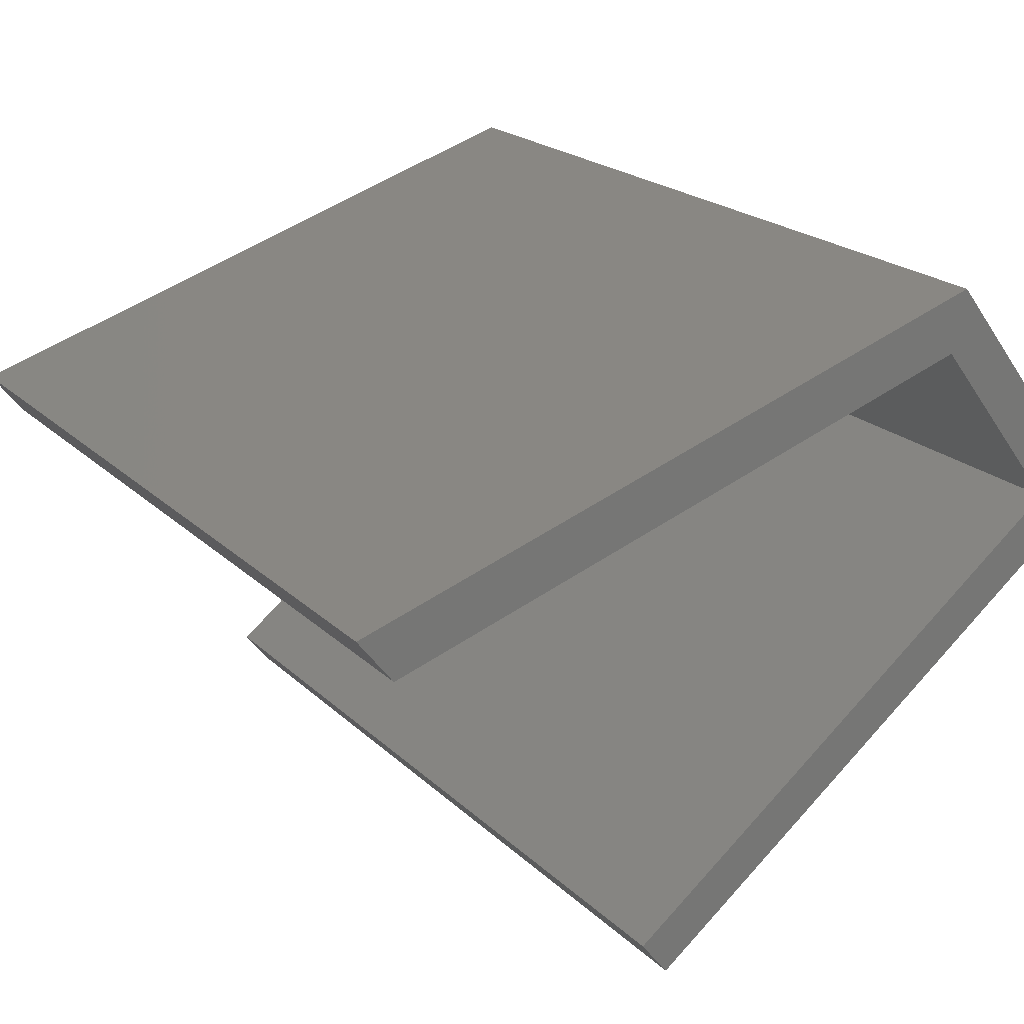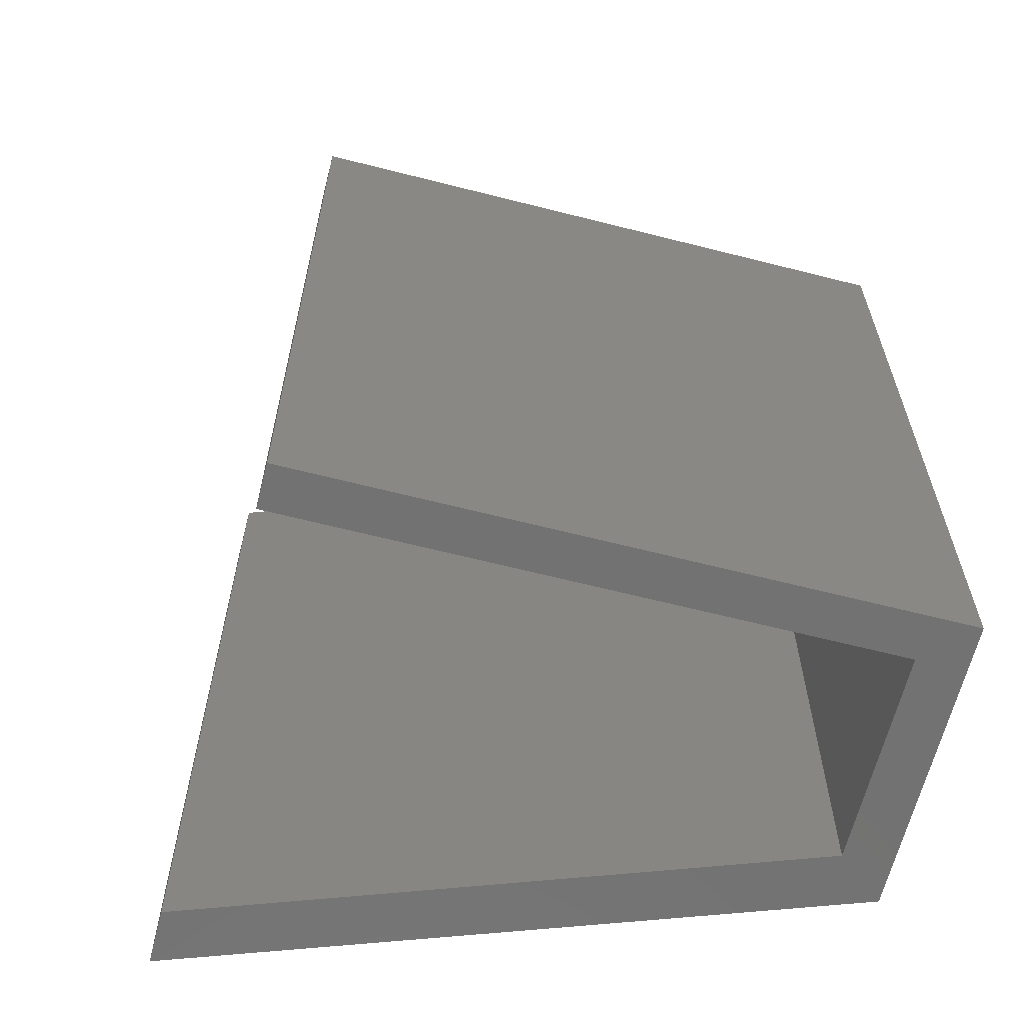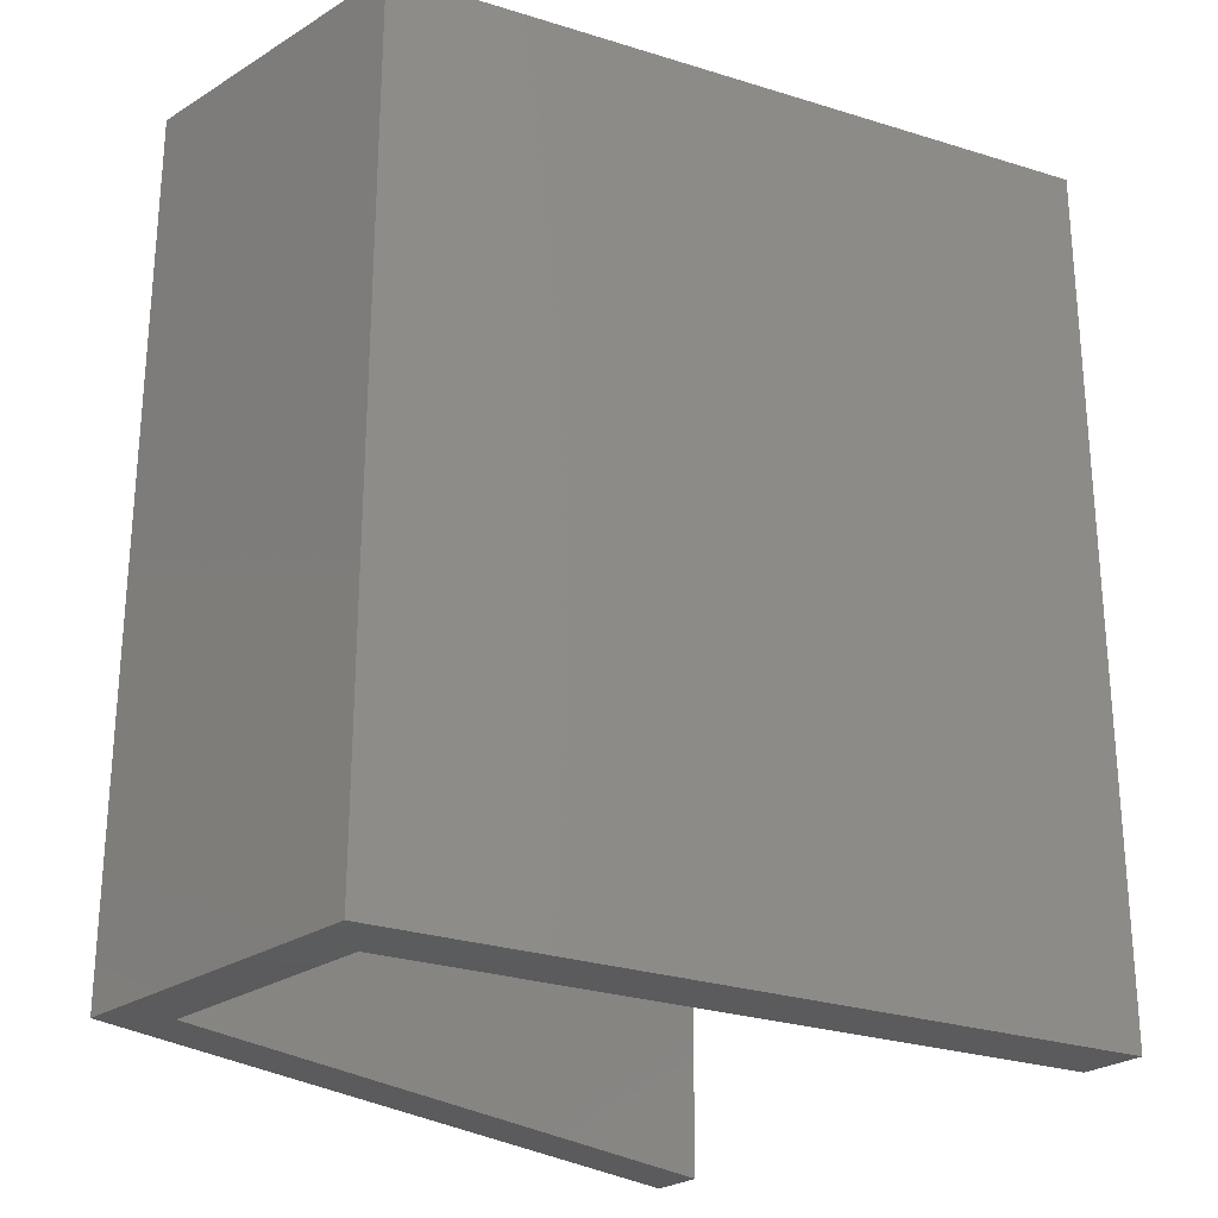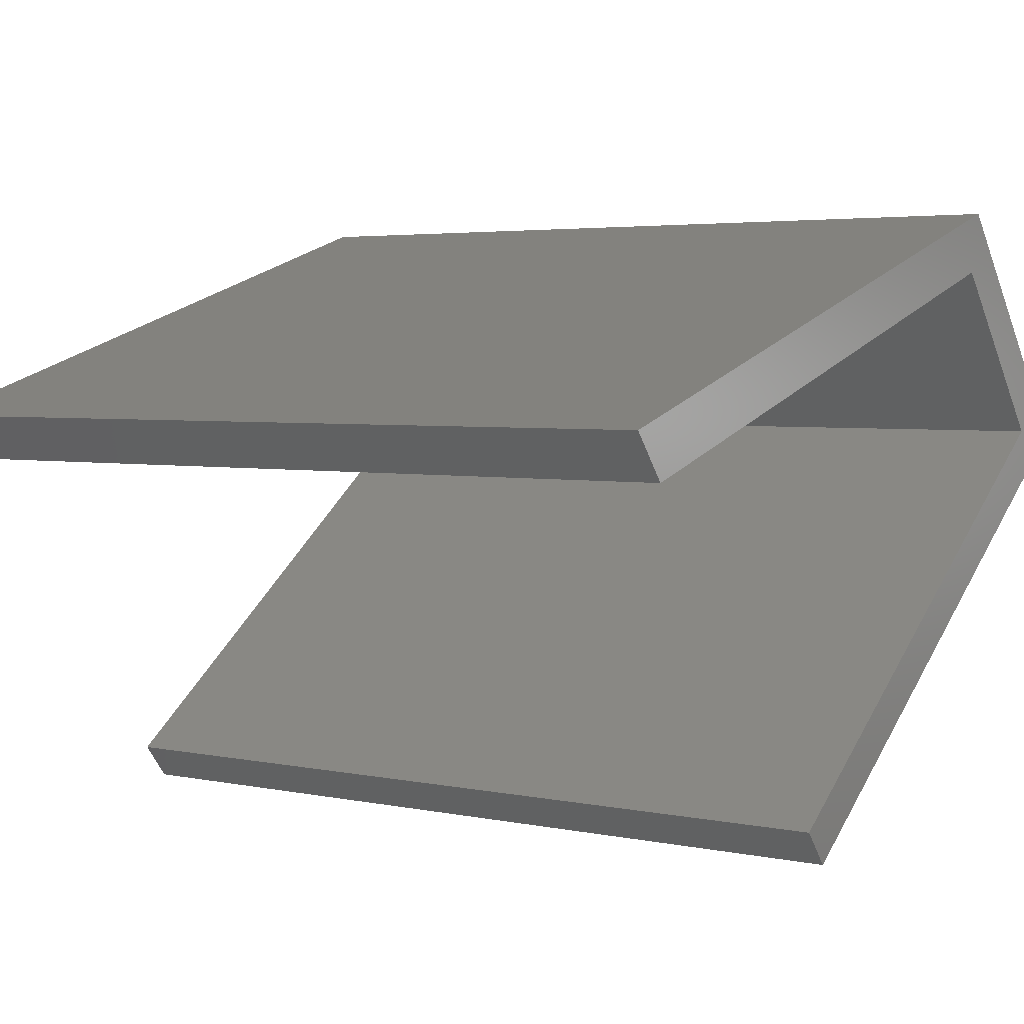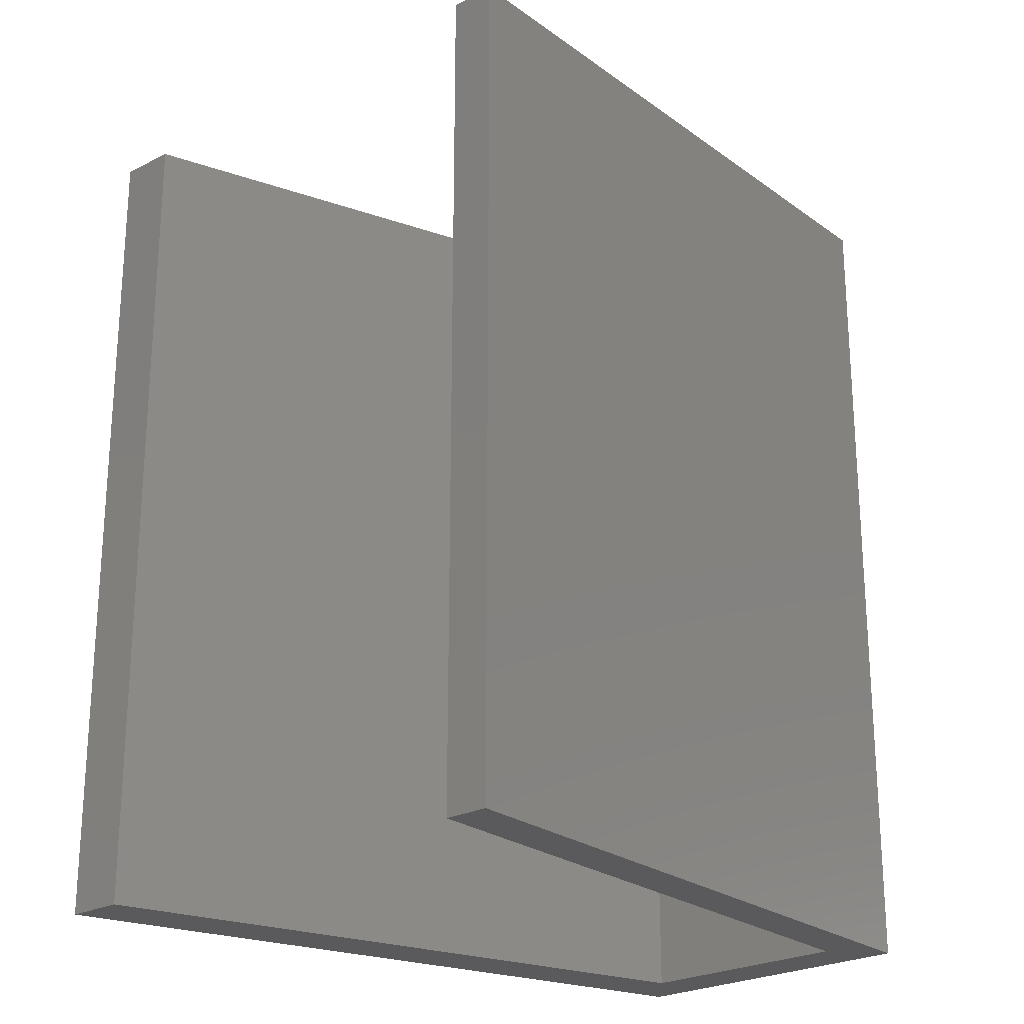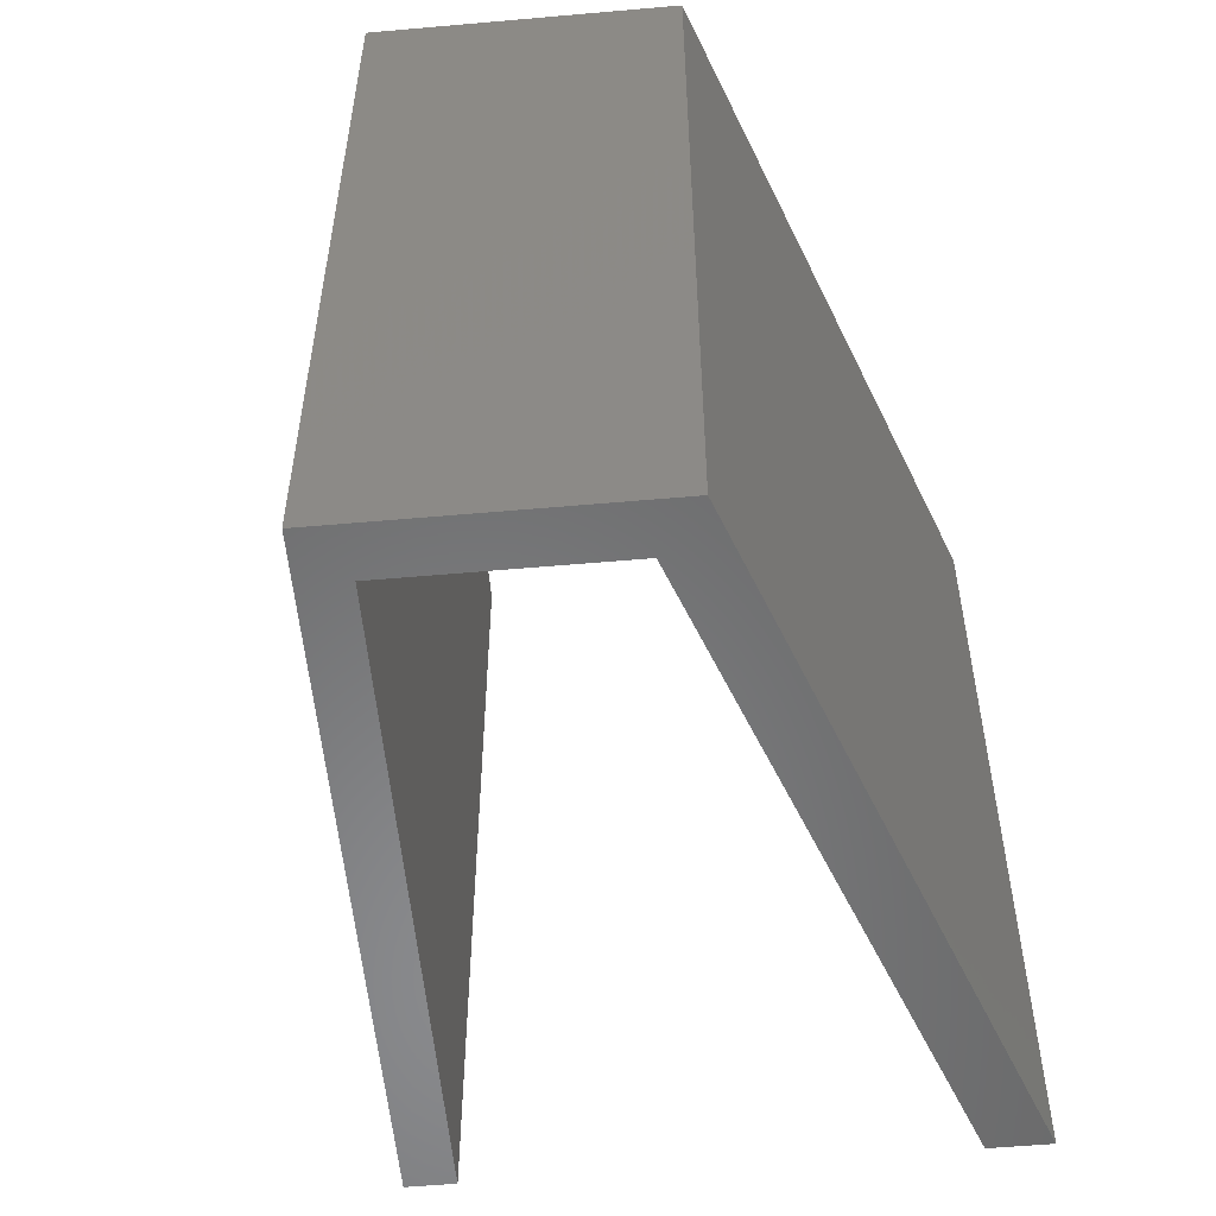
<metadata>
{"format":"stl","ext":"stl","renderer":"f3d","projection":"perspective","resolution":1024,"background":"white","views":[{"elev":20.8,"azim":148.3,"up":"+Z"},{"elev":-64.3,"azim":-156.6,"up":"+Y"},{"elev":-27.4,"azim":-8.1,"up":"+Y"},{"elev":3.7,"azim":125.7,"up":"+Z"},{"elev":-24.5,"azim":167.8,"up":"+Y"},{"elev":-55.7,"azim":-46.9,"up":"+Y"}]}
</metadata>
<code>
# stl→obj: 16 verts, 28 faces
v 0.008517 -9.989e-10 0.178
v -0.02216 -1.077e-09 0.1754
v 0.2151 -5.379e-10 -0.008685
v -0.02216 0.4 0.1754
v 0.2279 -5.004e-10 0.007816
v 0.2151 0.4 -0.008685
v 0.06285 -8.28e-10 0.285
v 0.06285 0.4 0.285
v 0.351 -1.401e-10 0.1664
v 0.3674 -9.2e-11 0.1876
v 0.3674 0.4 0.1876
v 0.06937 -8.207e-10 0.2565
v 0.351 0.4 0.1664
v 0.06937 0.4 0.2565
v 0.008517 0.4 0.178
v 0.2279 0.4 0.007816
f 1 2 3
f 4 3 2
f 5 1 3
f 6 5 3
f 4 6 3
f 1 7 2
f 8 2 7
f 4 2 8
f 9 10 7
f 11 7 10
f 12 9 7
f 1 12 7
f 8 7 11
f 13 10 9
f 11 10 13
f 14 9 12
f 13 9 14
f 15 12 1
f 14 12 15
f 16 1 5
f 15 1 16
f 16 5 6
f 4 16 6
f 4 15 16
f 4 14 15
f 11 13 14
f 8 11 14
f 4 8 14

</code>
